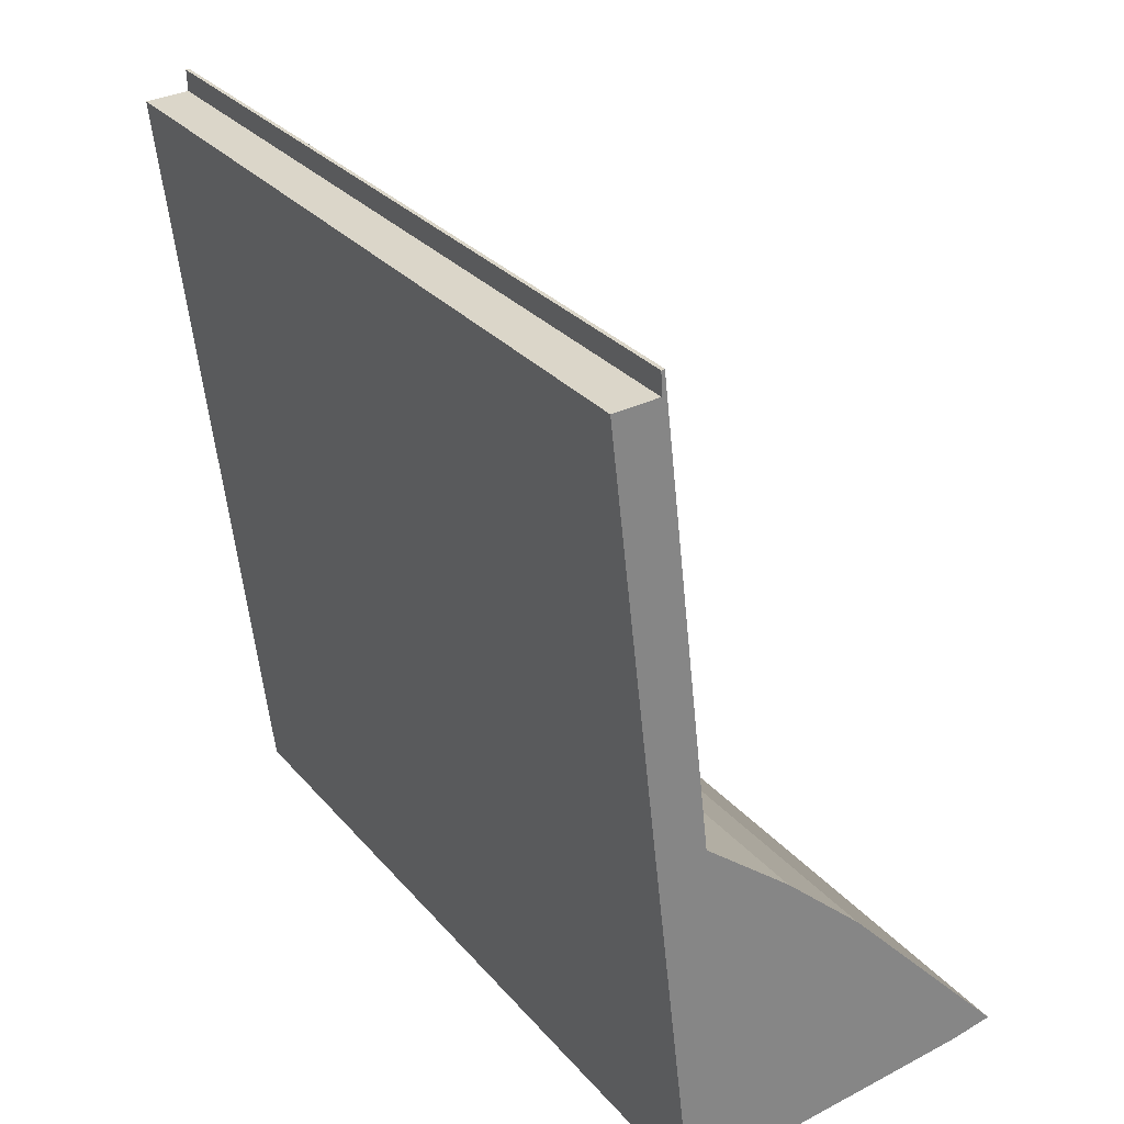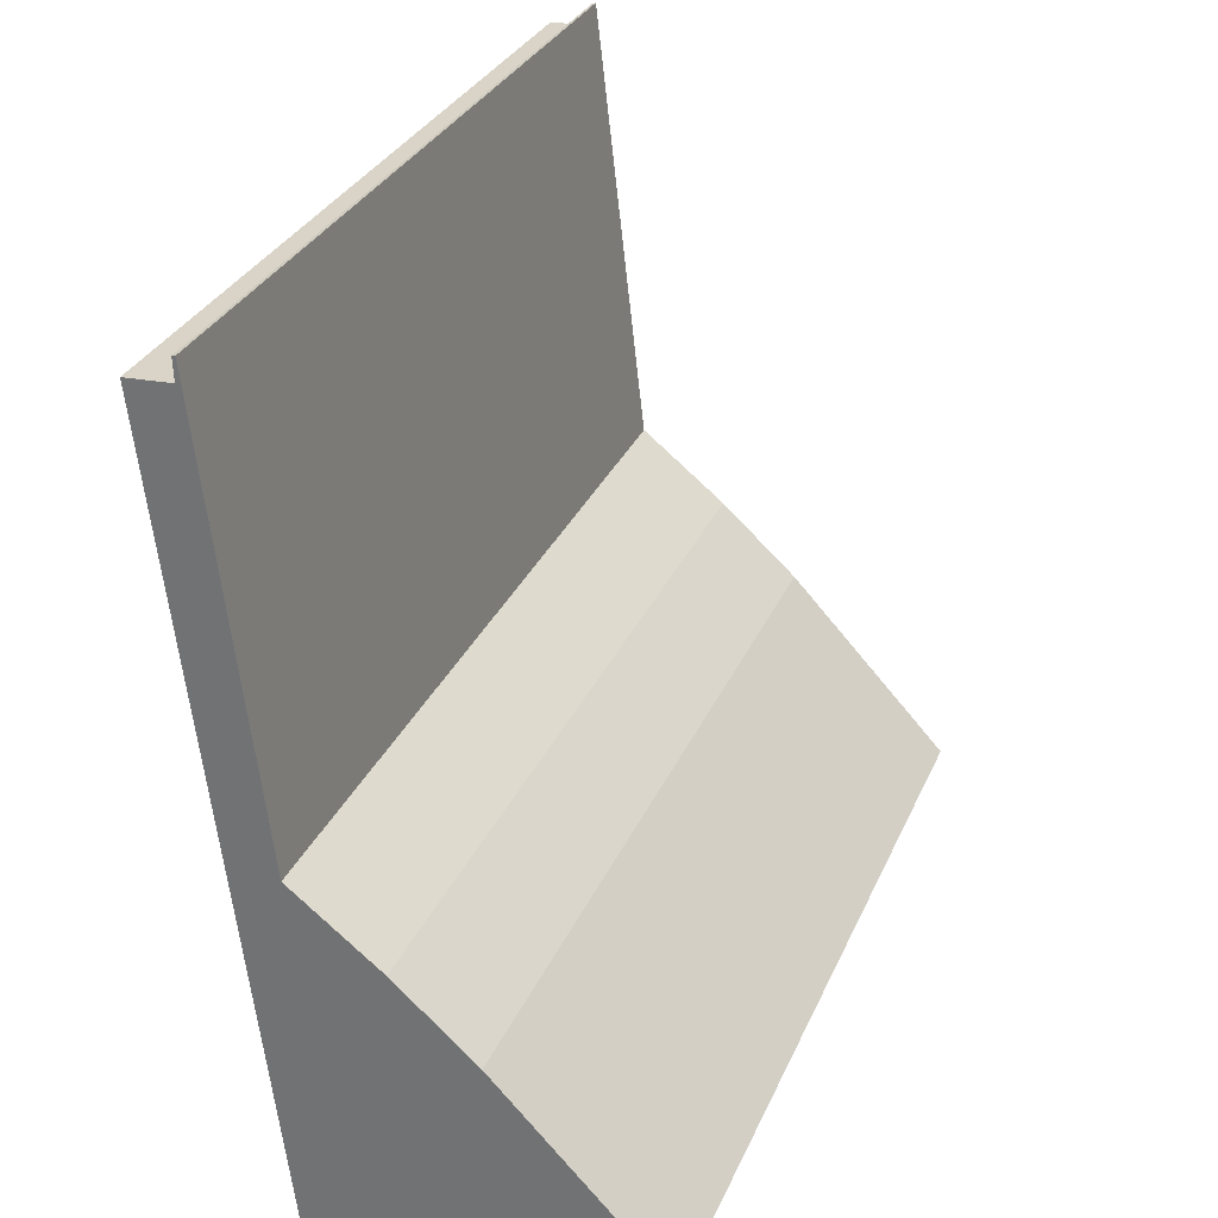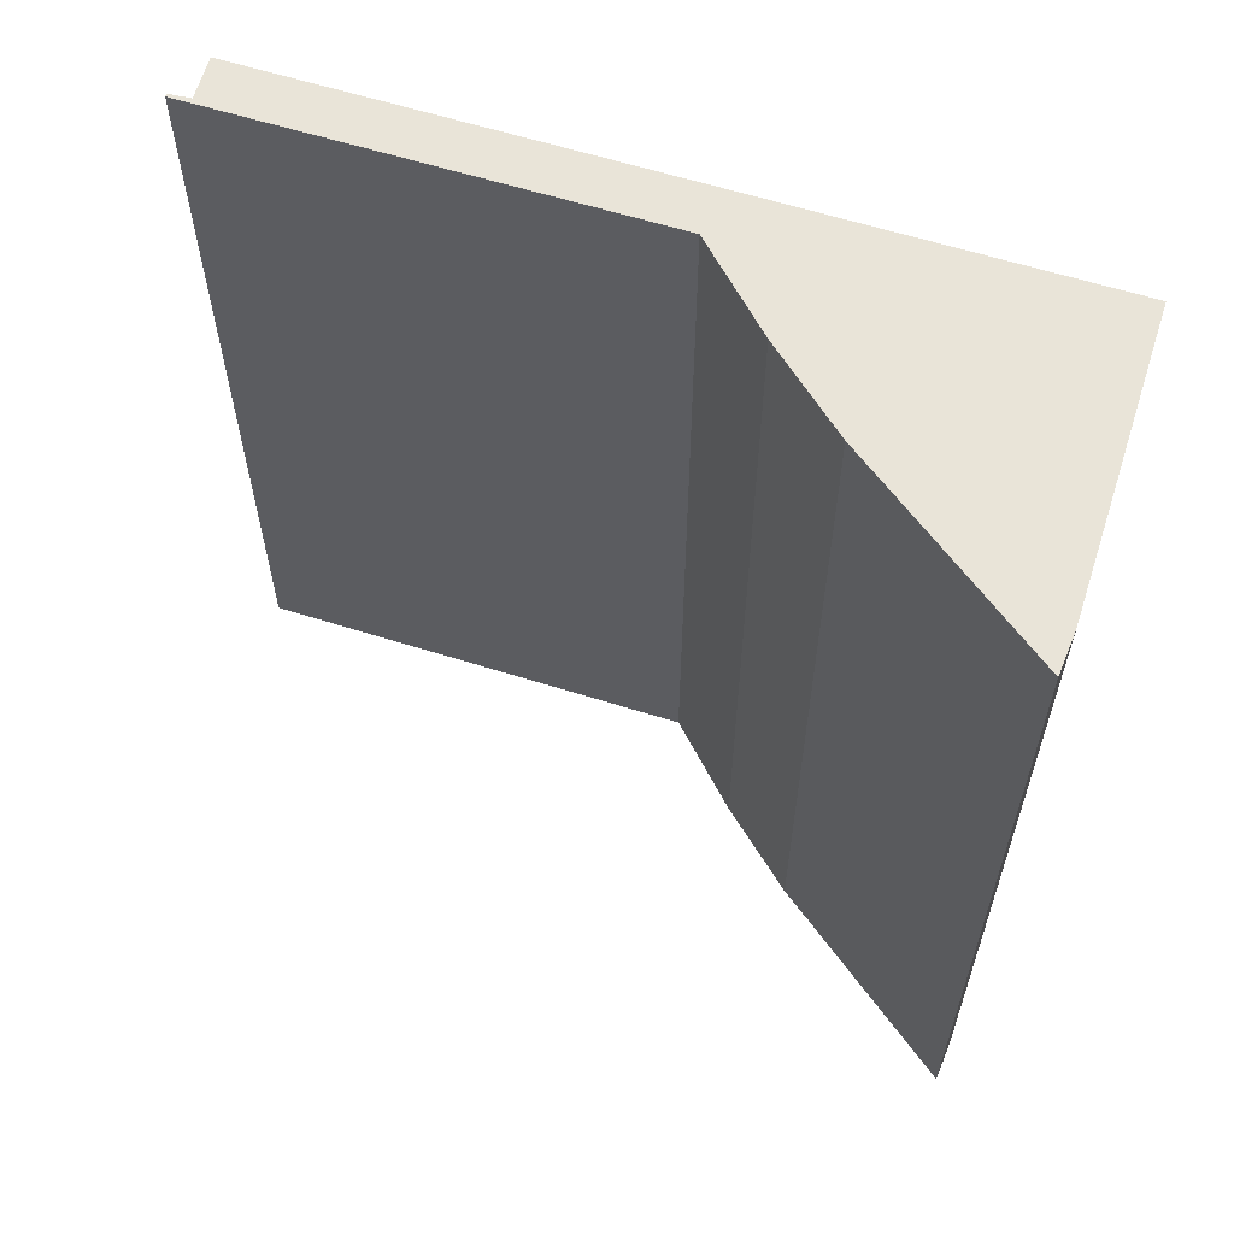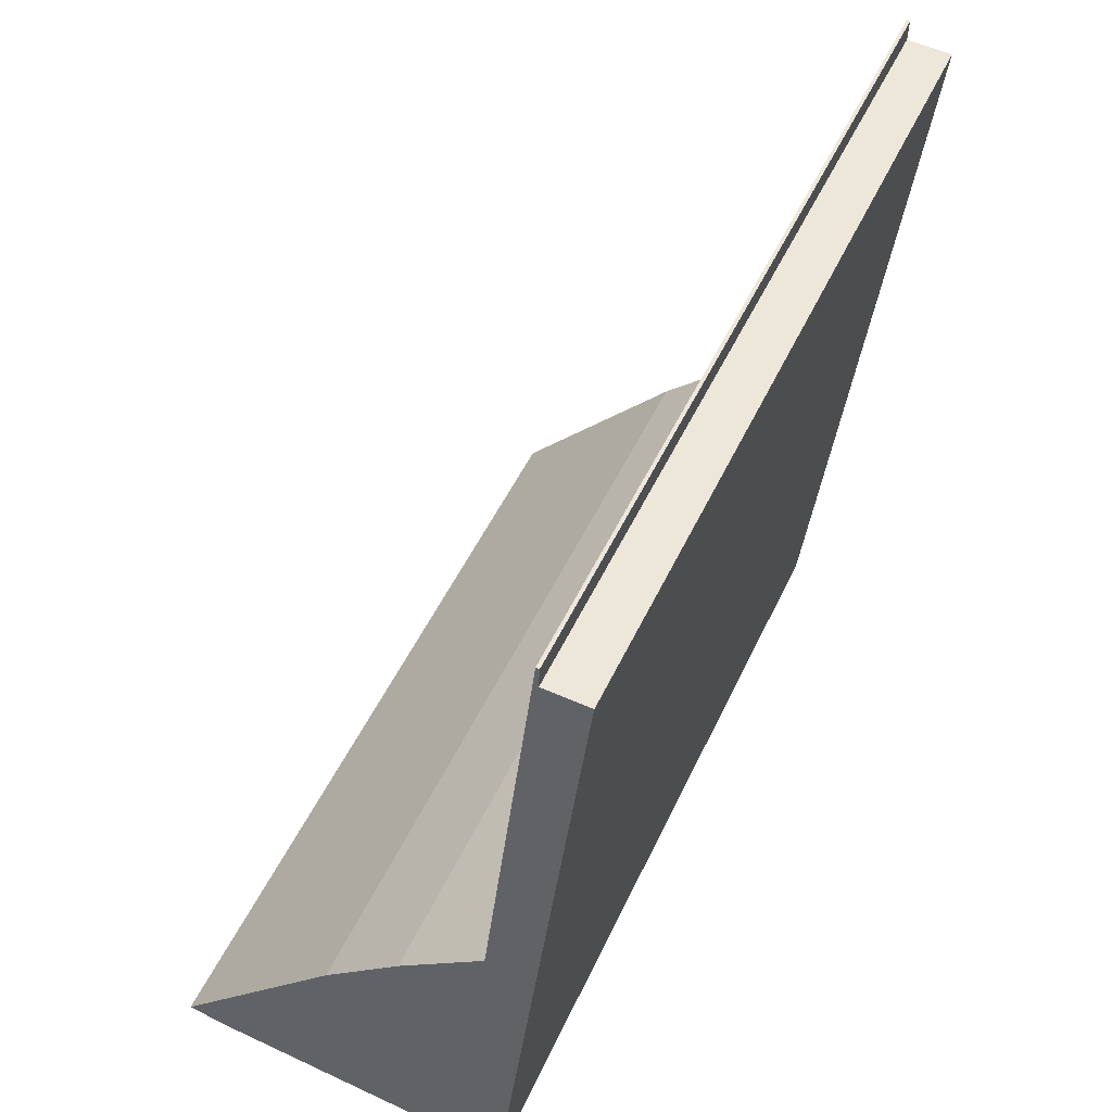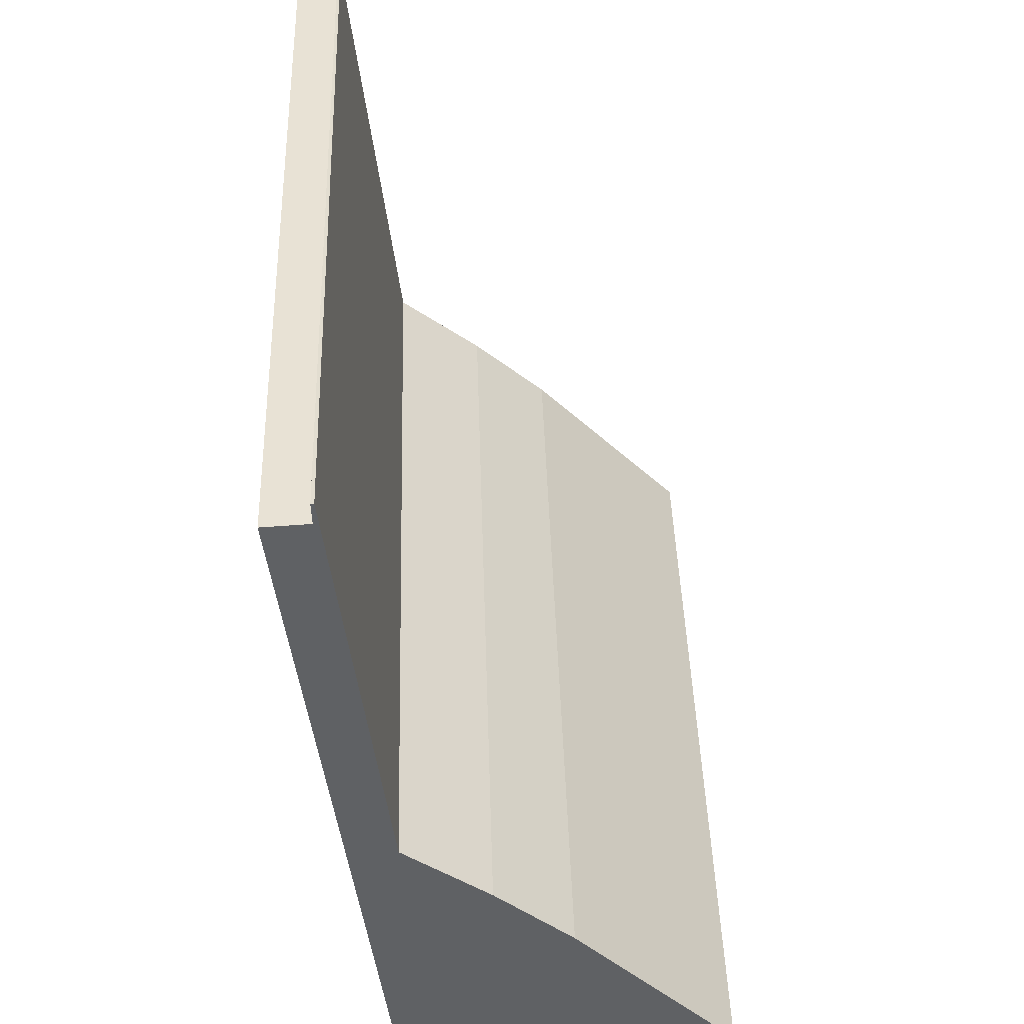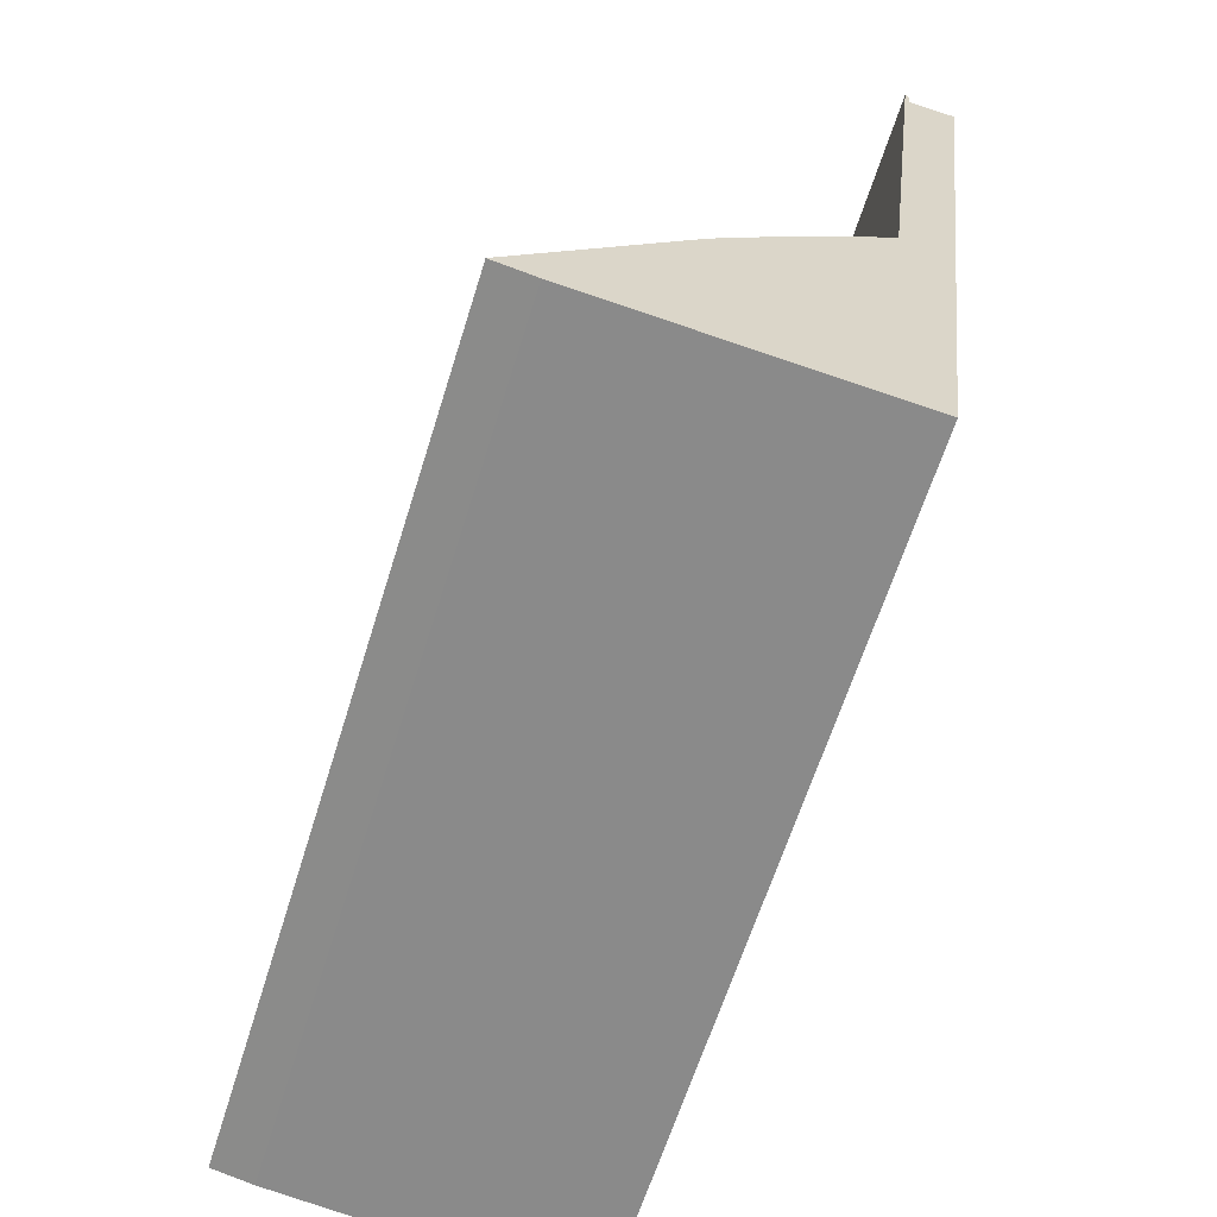
<metadata>
{"format":"obj","ext":"obj","renderer":"f3d","projection":"perspective","resolution":1024,"background":"white","views":[{"elev":28.9,"azim":-31.9,"up":"+Z"},{"elev":30.9,"azim":20.7,"up":"+Z"},{"elev":60.5,"azim":101.3,"up":"+Y"},{"elev":49.8,"azim":-155.8,"up":"+Z"},{"elev":43.3,"azim":-1.7,"up":"+Z"},{"elev":-62.5,"azim":162.8,"up":"+Z"}]}
</metadata>
<code>
v  0.989 8.293 -4.214
v  0.445 8.293 0.028
v  0.47 8.293 0.248
v  0.438 8.293 0.242
v  4.34 8.293 -7.405
v  3.937 8.293 -7.485
v  2.662 8.293 -5.622
v  2.646 8.293 -7.637
v  0.922 8.293 -7.836
v  0 8.293 5.078e-16
v  1.866 8.293 -4.905
v  0.438 -1.482e-17 0.242
v  0.47 -1.519e-17 0.248
v  0 0 0
v  0.445 -1.715e-18 0.028
v  0.989 2.58e-16 -4.214
v  1.866 3.003e-16 -4.905
v  2.662 3.442e-16 -5.622
v  4.34 4.534e-16 -7.405
v  3.937 4.583e-16 -7.485
v  0.922 4.798e-16 -7.836
v  2.646 4.676e-16 -7.637
g defaultobject
f 1 2 3
f 4 3 2
f 5 6 7
f 8 7 6
f 9 7 8
f 1 7 9
f 10 1 9
f 11 7 1
f 2 1 10
f 12 3 4
f 3 12 13
f 14 2 10
f 2 14 15
f 13 1 3
f 1 13 16
f 16 11 1
f 11 16 17
f 17 7 11
f 7 17 18
f 18 5 7
f 5 18 19
f 19 6 5
f 6 19 20
f 20 8 6
f 8 20 9
f 9 20 21
f 21 20 22
f 21 10 9
f 10 21 14
f 15 4 2
f 4 15 12
f 13 15 16
f 15 13 12
f 18 20 19
f 20 18 22
f 22 18 21
f 21 18 16
f 21 16 14
f 16 18 17
f 14 16 15

</code>
